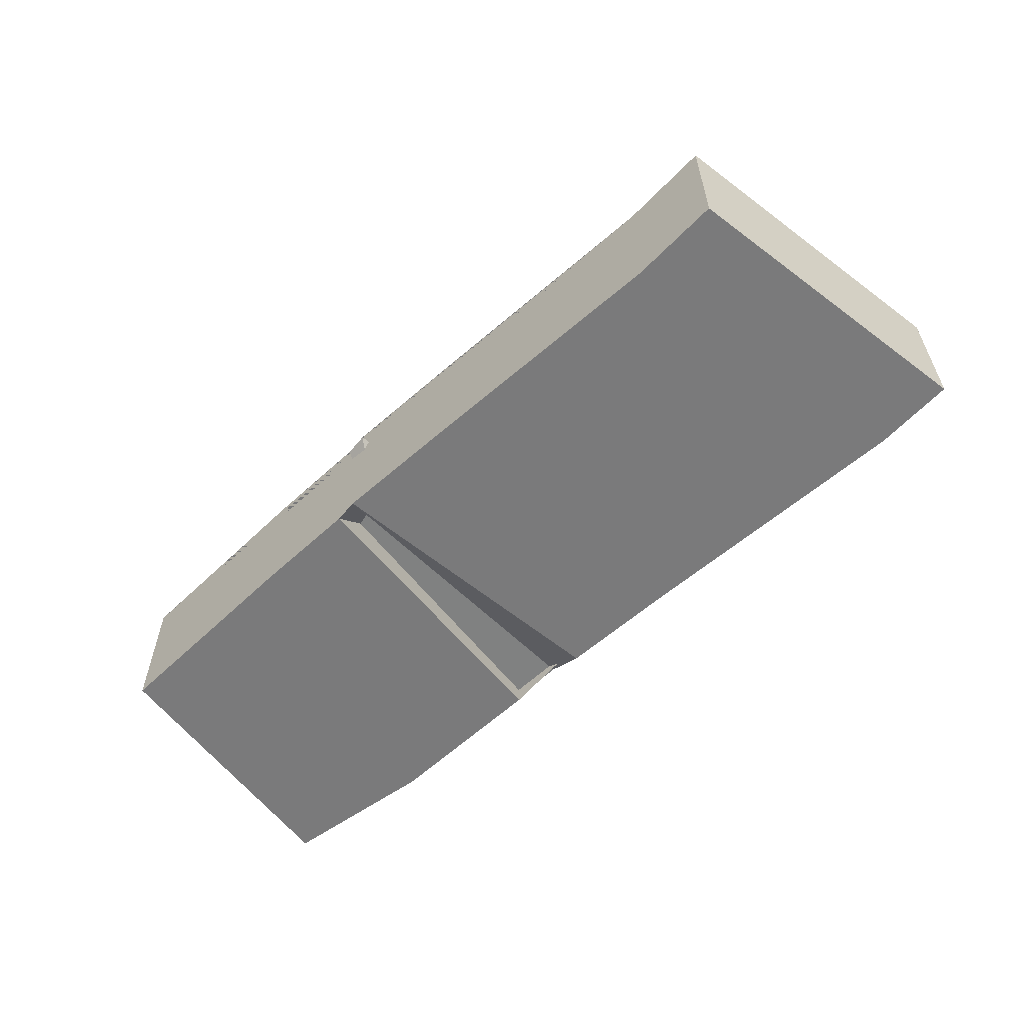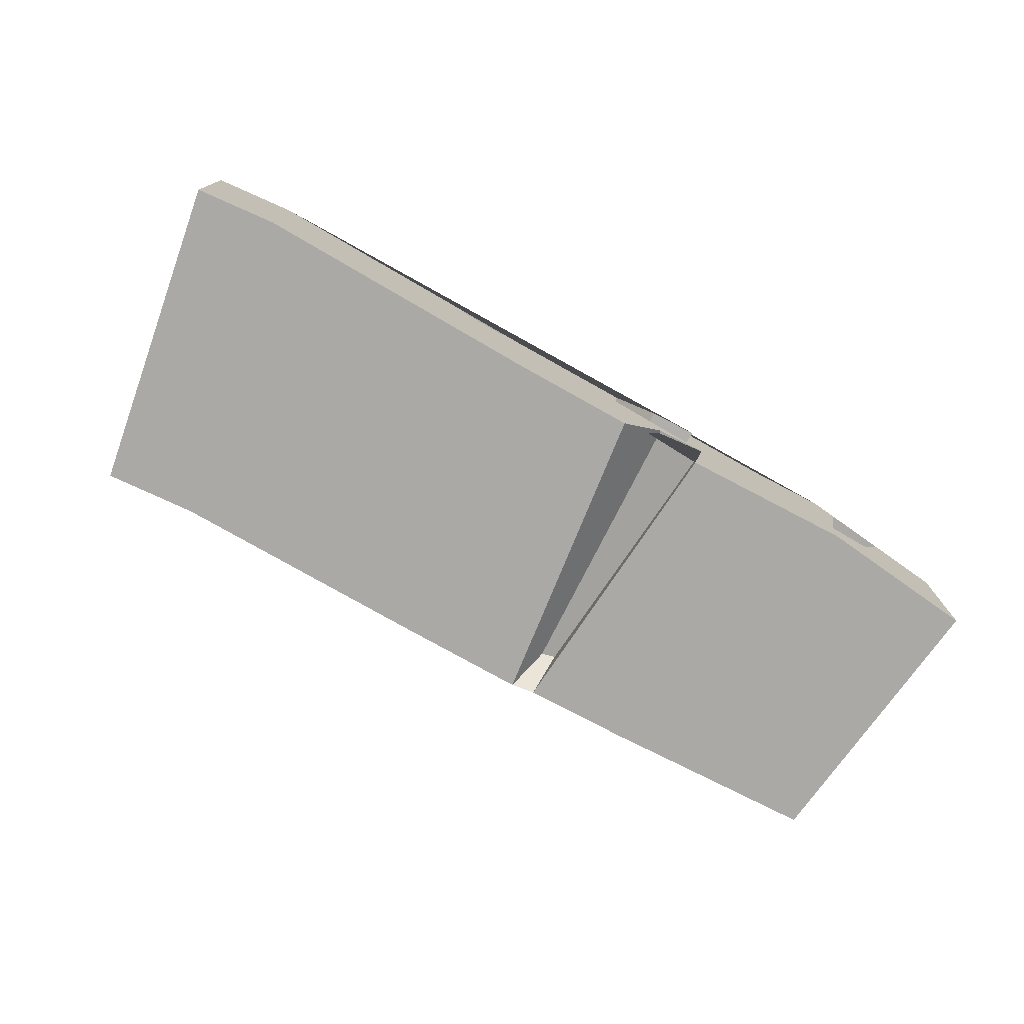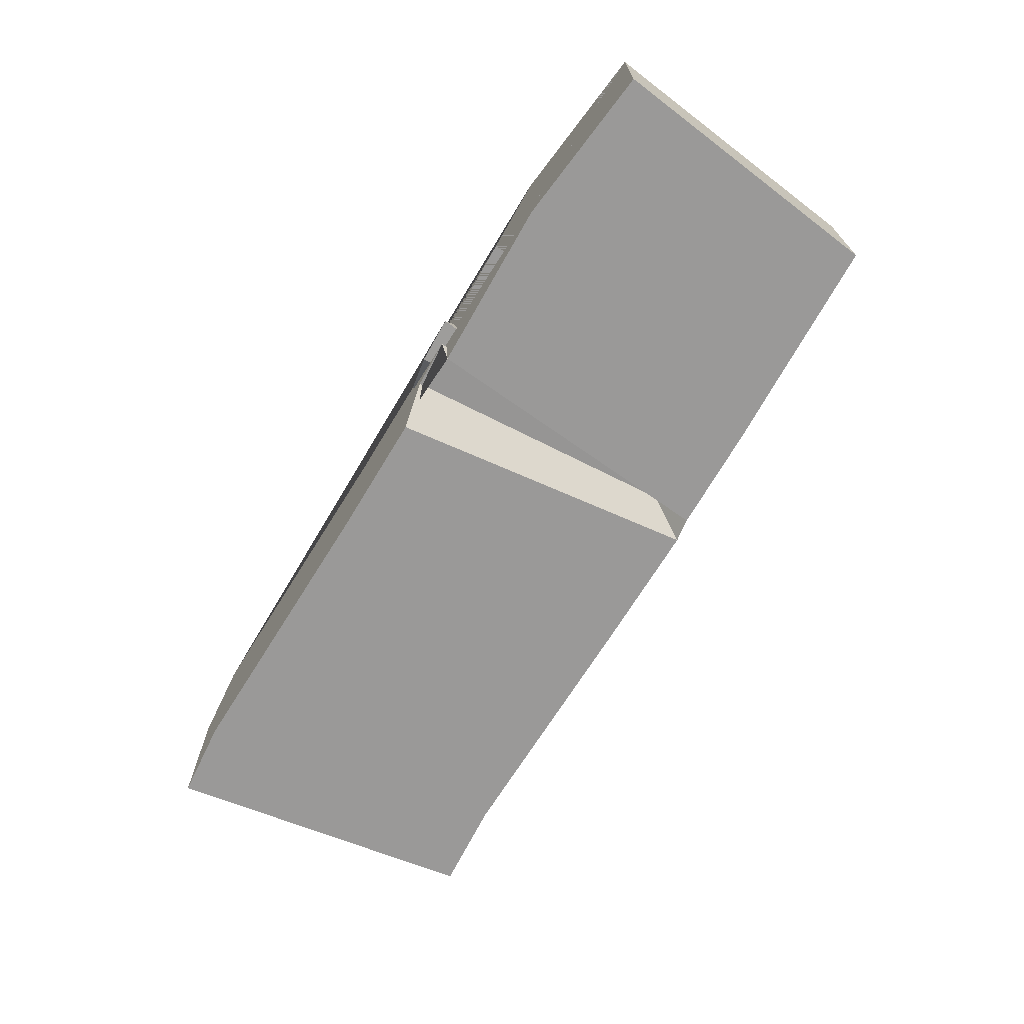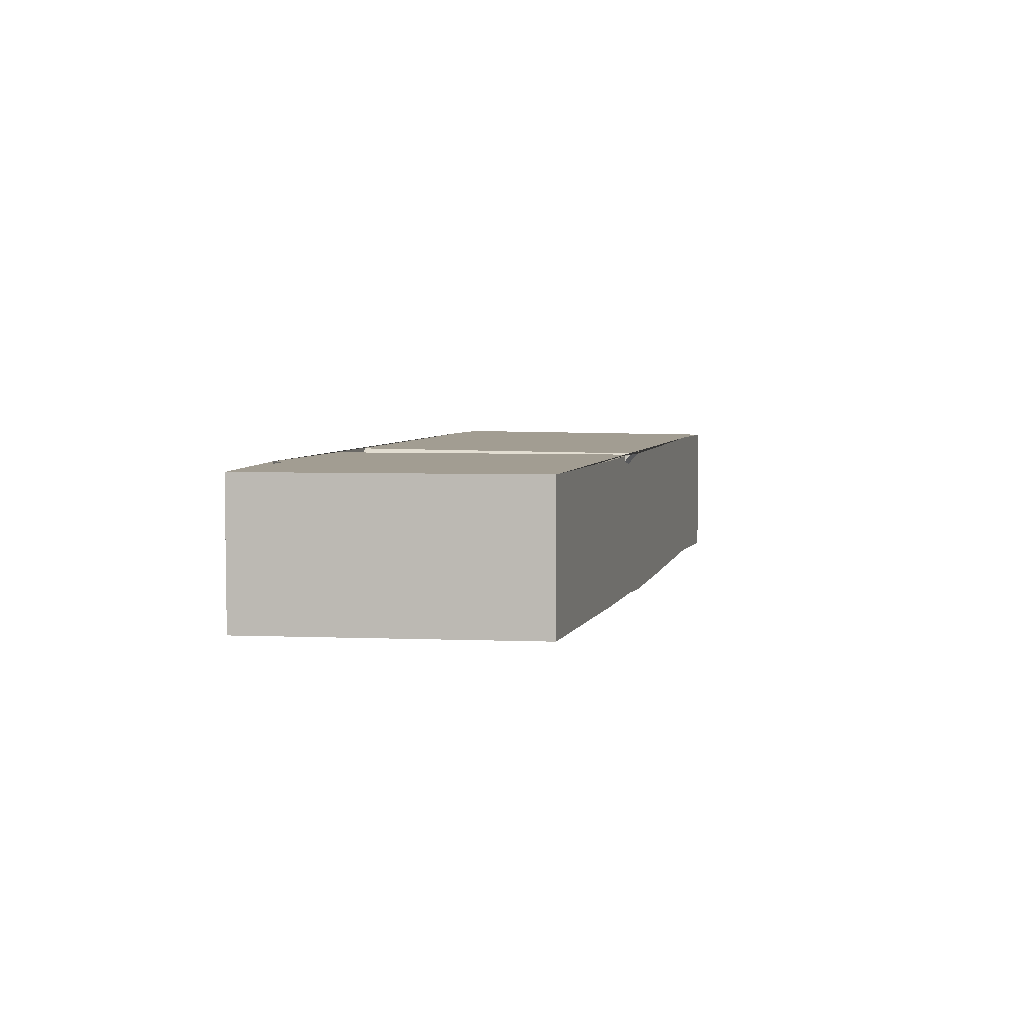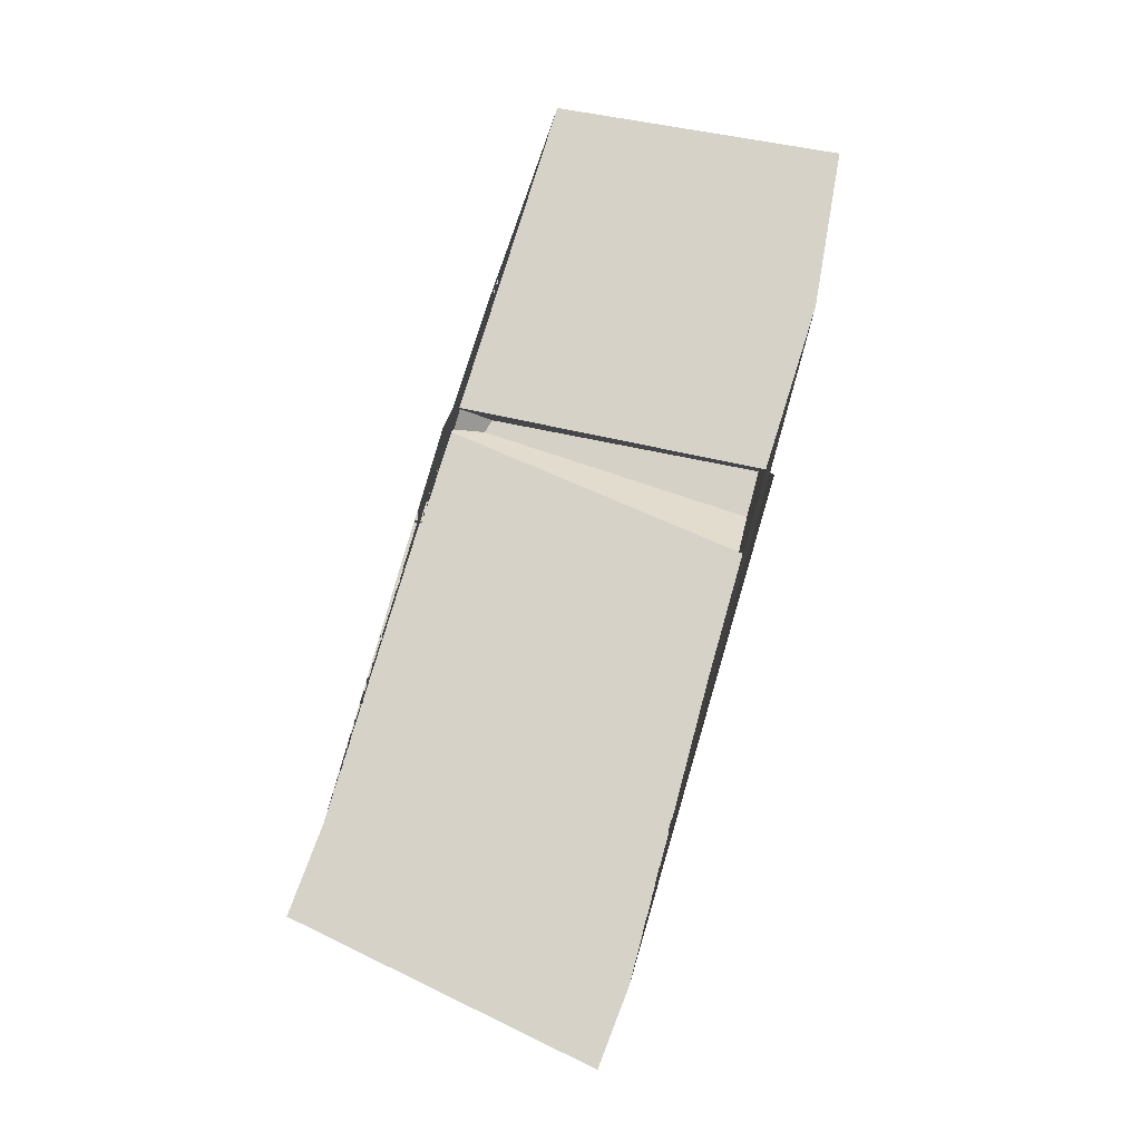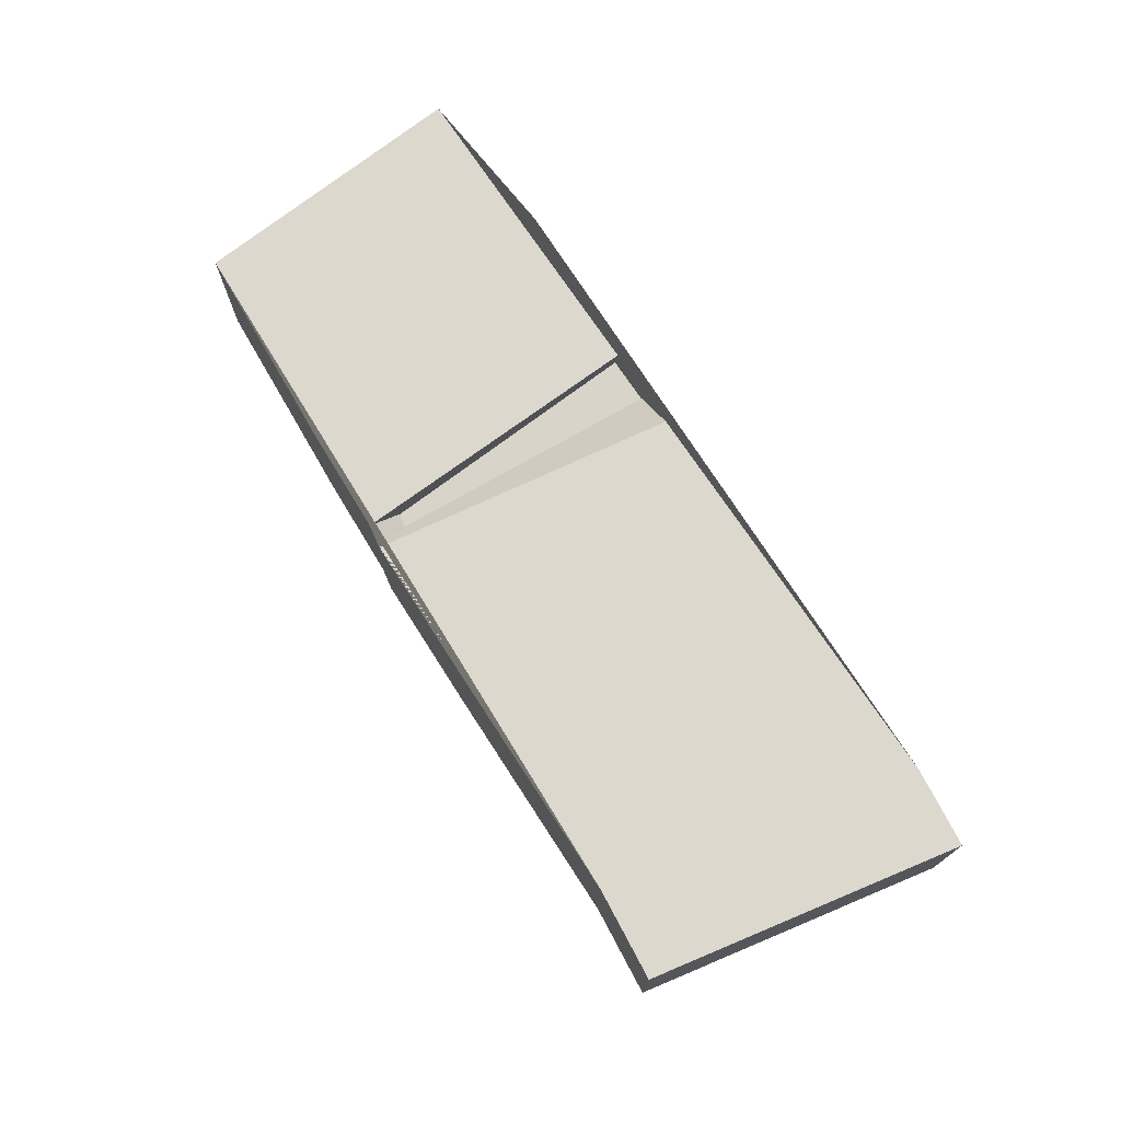
<metadata>
{"format":"obj","ext":"obj","renderer":"f3d","projection":"perspective","resolution":1024,"background":"white","views":[{"elev":-58.1,"azim":-140.8,"up":"+Y"},{"elev":-75.4,"azim":-32.6,"up":"+Y"},{"elev":-69.1,"azim":55.6,"up":"+Y"},{"elev":4.9,"azim":99.7,"up":"+Y"},{"elev":78.2,"azim":-77.3,"up":"+Y"},{"elev":72.6,"azim":-125.6,"up":"+Y"}]}
</metadata>
<code>
g default
v -58.27 2.851 -4.855
v -56.9 2.851 -4.647
v -51.88 2.851 -4.439
v -48.24 2.851 -4.23
v -45.27 2.851 -3.977
v -42.47 2.851 -4.114
v -57.06 2.851 -10.16
v -55.5 2.851 -9.95
v -51.01 2.851 -9.742
v -48.32 2.851 -9.534
v -45.35 2.851 -9.281
v -42.72 2.851 -9.026
v -49.72 2.851 -4.315
v -48.73 2.851 -9.618
v -46.55 2.851 -4.086
v -46.44 2.851 -9.389
v -49.02 2.43 -4.132
v -48.18 2.435 -4.054
v -48.46 2.163 -8.996
v -48.23 2.167 -8.918
v -42.72 1.633 -9.026
v -42.47 1.633 -4.114
v -57.06 1.633 -10.16
v -58.27 1.633 -4.855
v -58.27 0.4149 -4.855
v -56.9 0.4149 -4.647
v -51.88 0.4149 -4.439
v -48.24 0.4149 -4.23
v -45.27 0.4149 -3.977
v -42.47 0.4149 -4.114
v -57.06 0.4149 -10.16
v -55.5 0.4149 -9.95
v -51.01 0.4149 -9.742
v -48.32 0.4149 -9.534
v -45.35 0.4149 -9.281
v -42.72 0.4149 -9.026
v -49.72 0.4149 -4.315
v -48.73 0.4149 -9.618
v -46.55 0.4149 -4.086
v -46.44 0.4149 -9.389
v -49.02 0.8355 -4.132
v -48.18 0.8312 -4.054
v -48.46 1.103 -8.996
v -48.23 1.099 -8.918
g steak2c
f 1 2 8 7
f 2 3 9 8
f 3 13 14 9
f 4 15 16 10
f 5 6 12 11
f 19 17 18 20
f 16 15 5 11
f 14 13 17 19
f 4 10 20 18
f 10 14 19 20
f 22 21 12 6
f 23 24 1 7
f 25 31 32 26
f 26 32 33 27
f 27 33 38 37
f 28 34 40 39
f 29 35 36 30
f 43 44 42 41
f 40 35 29 39
f 38 43 41 37
f 28 42 44 34
f 34 44 43 38
f 22 30 36 21
f 23 31 25 24
f 2 1 24 25 26 27 37 41 42 28 39 29 30 22 6 5 15 4 18 17 13 3
f 8 9 14 10 16 11 12 21 36 35 40 34 38 33 32 31 23 7

</code>
